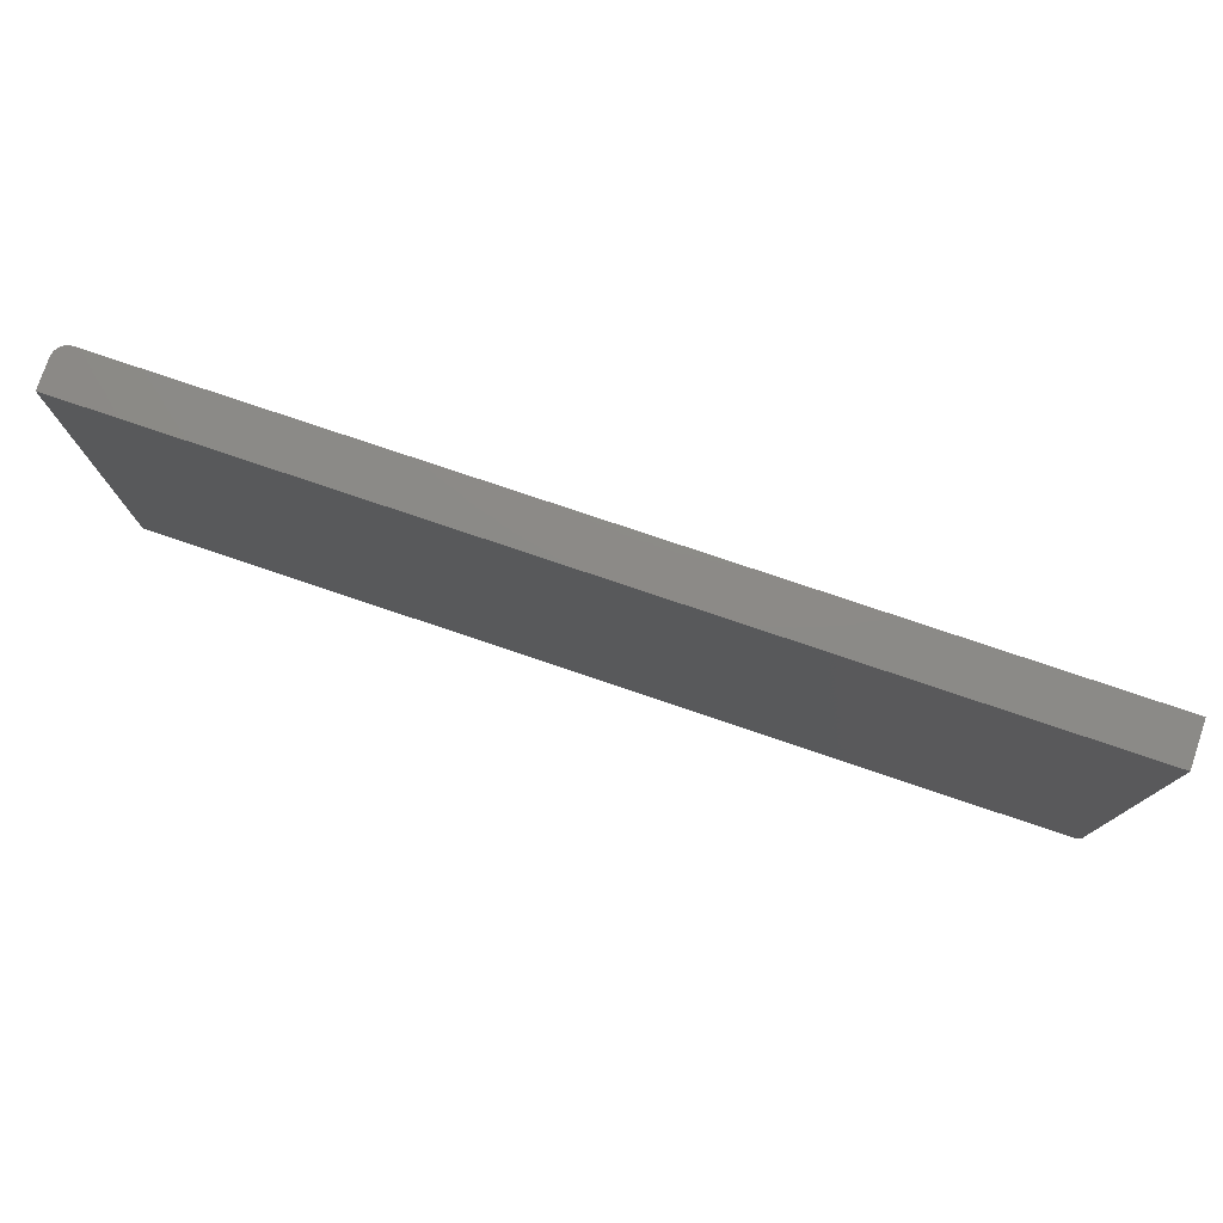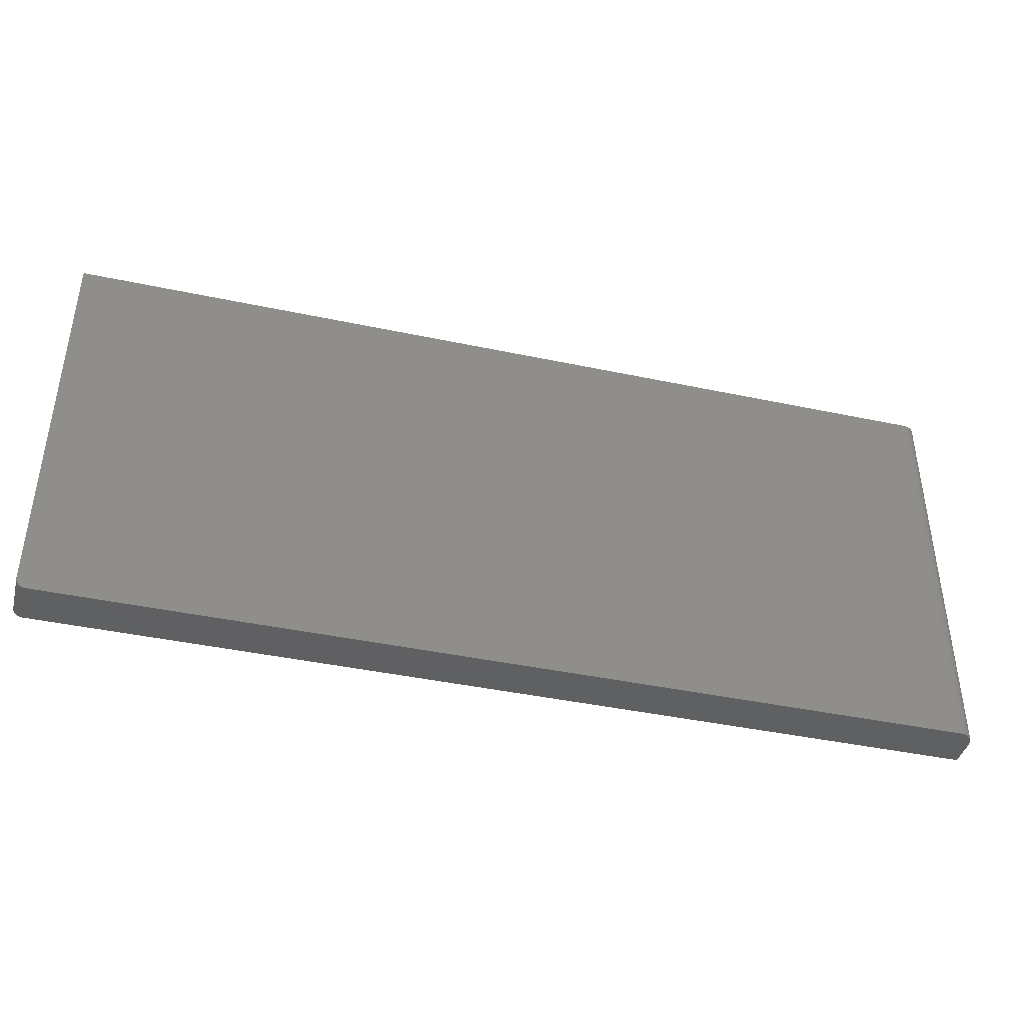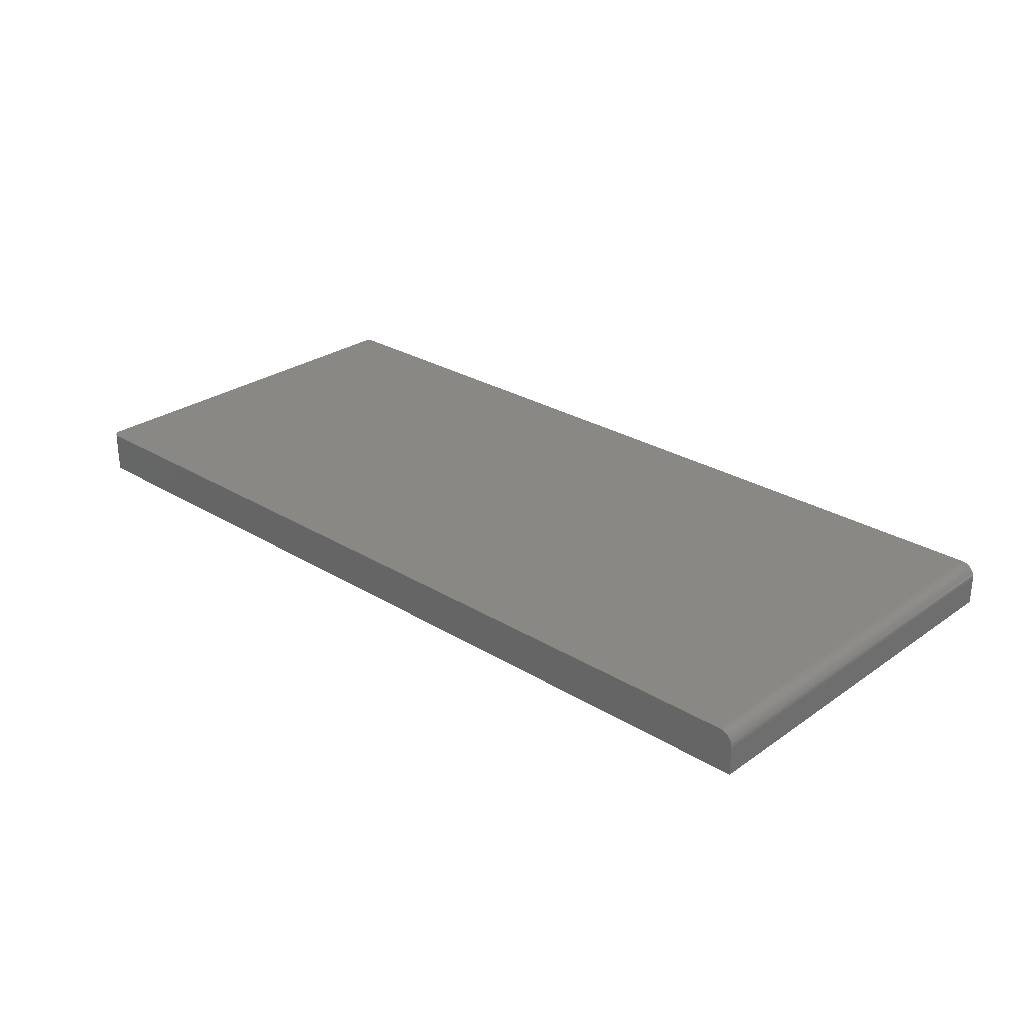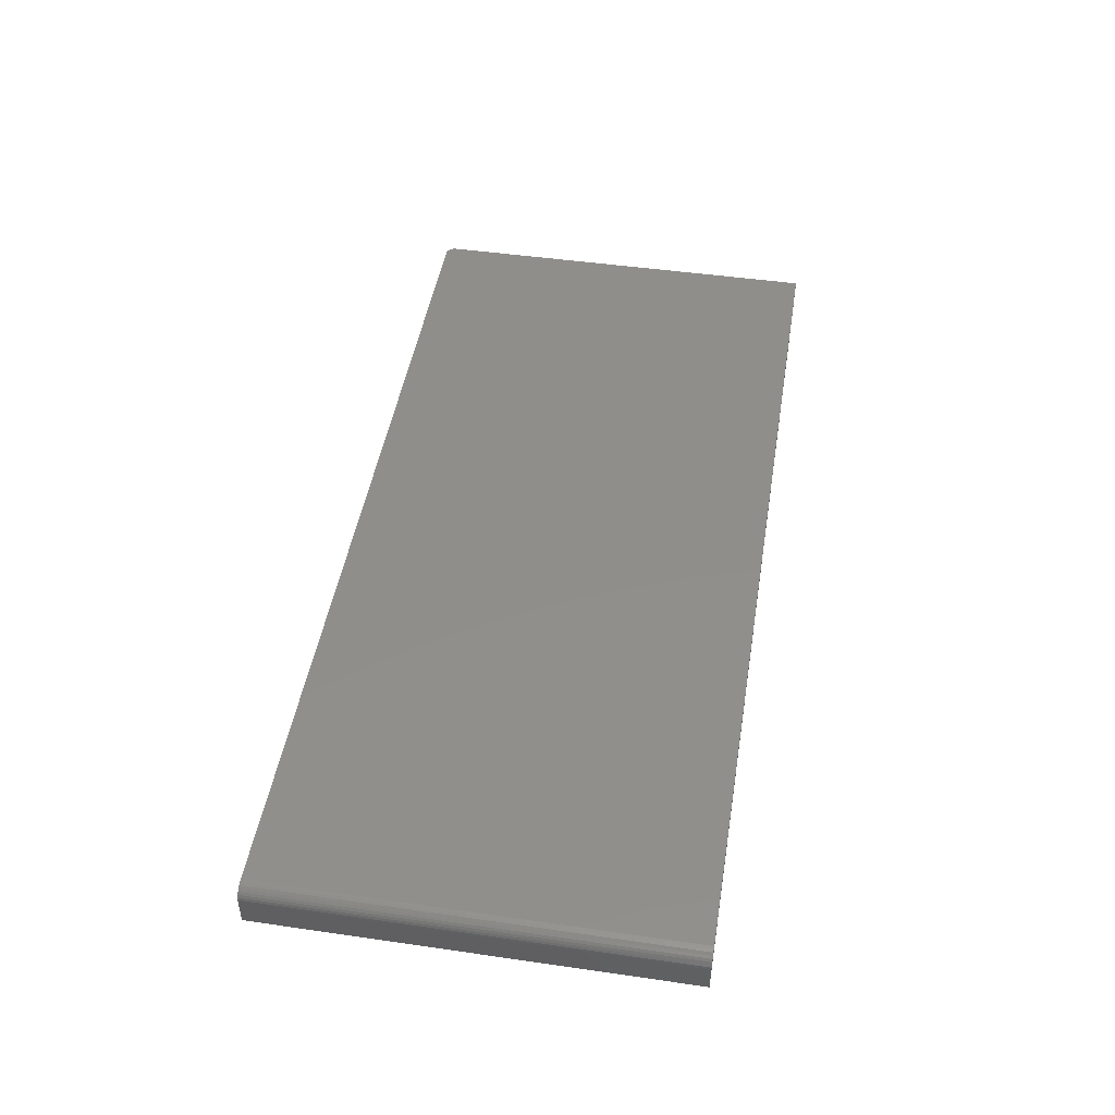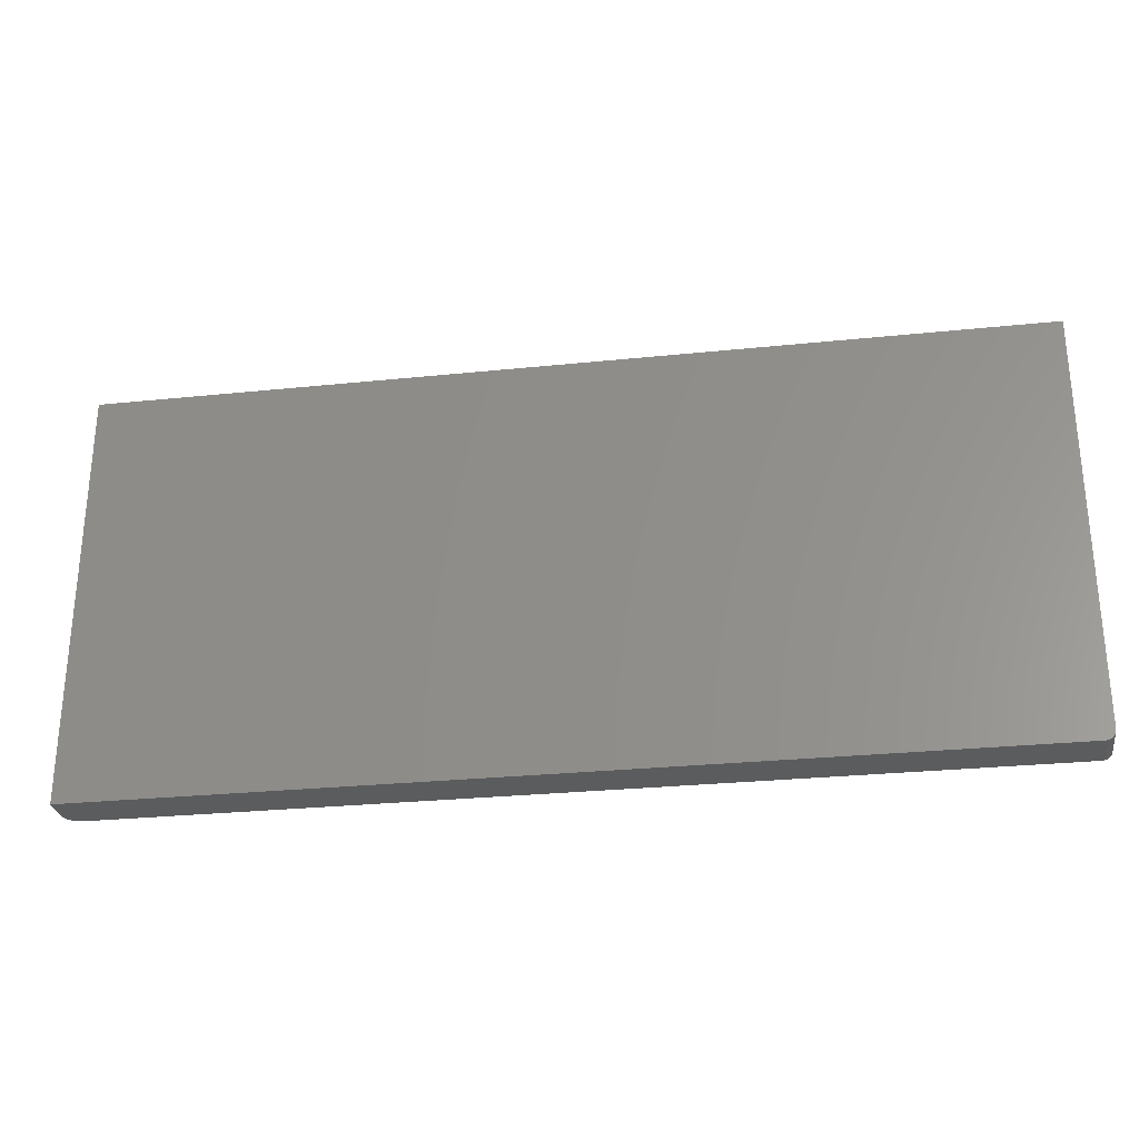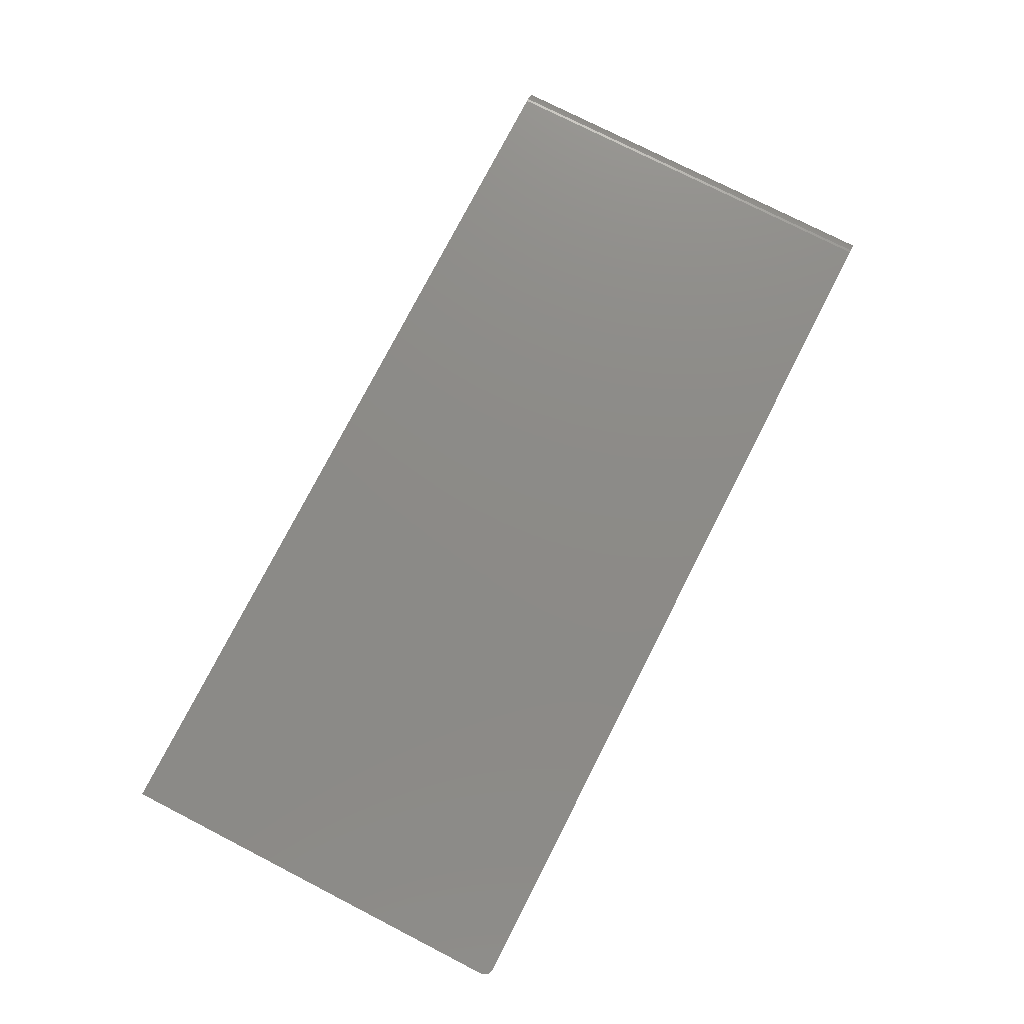
<metadata>
{"format":"stl","ext":"stl","renderer":"f3d","projection":"perspective","resolution":1024,"background":"white","views":[{"elev":77.4,"azim":-161.3,"up":"+Y"},{"elev":-41.6,"azim":-14.4,"up":"+Y"},{"elev":27.4,"azim":43.1,"up":"+Z"},{"elev":46.9,"azim":99.3,"up":"+Z"},{"elev":-28.1,"azim":-171.1,"up":"+Y"},{"elev":76.6,"azim":-62.9,"up":"+Z"}]}
</metadata>
<code>
# stl→obj: 40 verts, 76 faces
v -0.7344 -0.3359 0.07031
v 0.7266 -0.3359 0.07031
v -0.7488 -0.3263 0.07031
v 0.7266 0.343 0.07031
v -0.75 0.343 0.07031
v -0.75 -0.3203 0.07031
v -0.7497 -0.3234 0.07031
v -0.7374 -0.3356 0.07031
v -0.7474 -0.329 0.07031
v -0.7454 -0.3314 0.07031
v -0.7431 -0.3333 0.07031
v -0.7404 -0.3347 0.07031
v 0.75 -0.3359 0.04688
v 0.7495 -0.3359 0.05145
v 0.7482 -0.3359 0.05584
v 0.75 -0.3359 0
v 0.7461 -0.3359 0.0599
v 0.7431 -0.3359 0.06345
v 0.7396 -0.3359 0.06636
v 0.7355 -0.3359 0.06853
v 0.7311 -0.3359 0.06986
v -0.7344 -0.3359 0
v -0.7488 -0.3263 0
v 0.75 0.343 0
v -0.7497 -0.3234 0
v -0.75 -0.3203 0
v -0.75 0.343 0
v -0.7374 -0.3356 0
v -0.7404 -0.3347 0
v -0.7431 -0.3333 0
v -0.7454 -0.3314 0
v -0.7474 -0.329 0
v 0.7461 0.343 0.0599
v 0.7355 0.343 0.06853
v 0.7396 0.343 0.06636
v 0.7431 0.343 0.06345
v 0.7311 0.343 0.06986
v 0.7482 0.343 0.05584
v 0.7495 0.343 0.05145
v 0.75 0.343 0.04688
f 1 2 3
f 4 5 6
f 4 6 7
f 4 7 3
f 4 3 2
f 8 1 3
f 8 3 9
f 8 9 10
f 8 10 11
f 8 11 12
f 13 14 15
f 16 13 15
f 16 15 17
f 16 17 18
f 16 18 19
f 16 19 20
f 16 20 21
f 16 21 2
f 16 2 1
f 16 1 22
f 23 16 22
f 24 16 23
f 24 23 25
f 24 25 26
f 24 26 27
f 28 29 30
f 28 30 31
f 28 31 32
f 28 32 23
f 28 23 22
f 5 27 6
f 6 27 26
f 22 1 28
f 28 1 8
f 28 8 29
f 29 8 12
f 29 12 30
f 30 12 11
f 30 11 31
f 31 11 10
f 31 10 32
f 32 10 9
f 32 9 23
f 23 9 3
f 23 3 25
f 25 3 7
f 25 7 26
f 26 7 6
f 33 34 35
f 33 35 36
f 37 34 33
f 37 33 38
f 37 38 39
f 37 39 40
f 37 40 24
f 37 24 4
f 4 24 5
f 5 24 27
f 13 16 40
f 40 16 24
f 13 40 14
f 14 40 39
f 14 39 15
f 15 39 38
f 15 38 17
f 17 38 33
f 17 33 18
f 18 33 36
f 18 36 19
f 19 36 35
f 19 35 20
f 20 35 34
f 20 34 21
f 21 34 37
f 21 37 2
f 2 37 4

</code>
